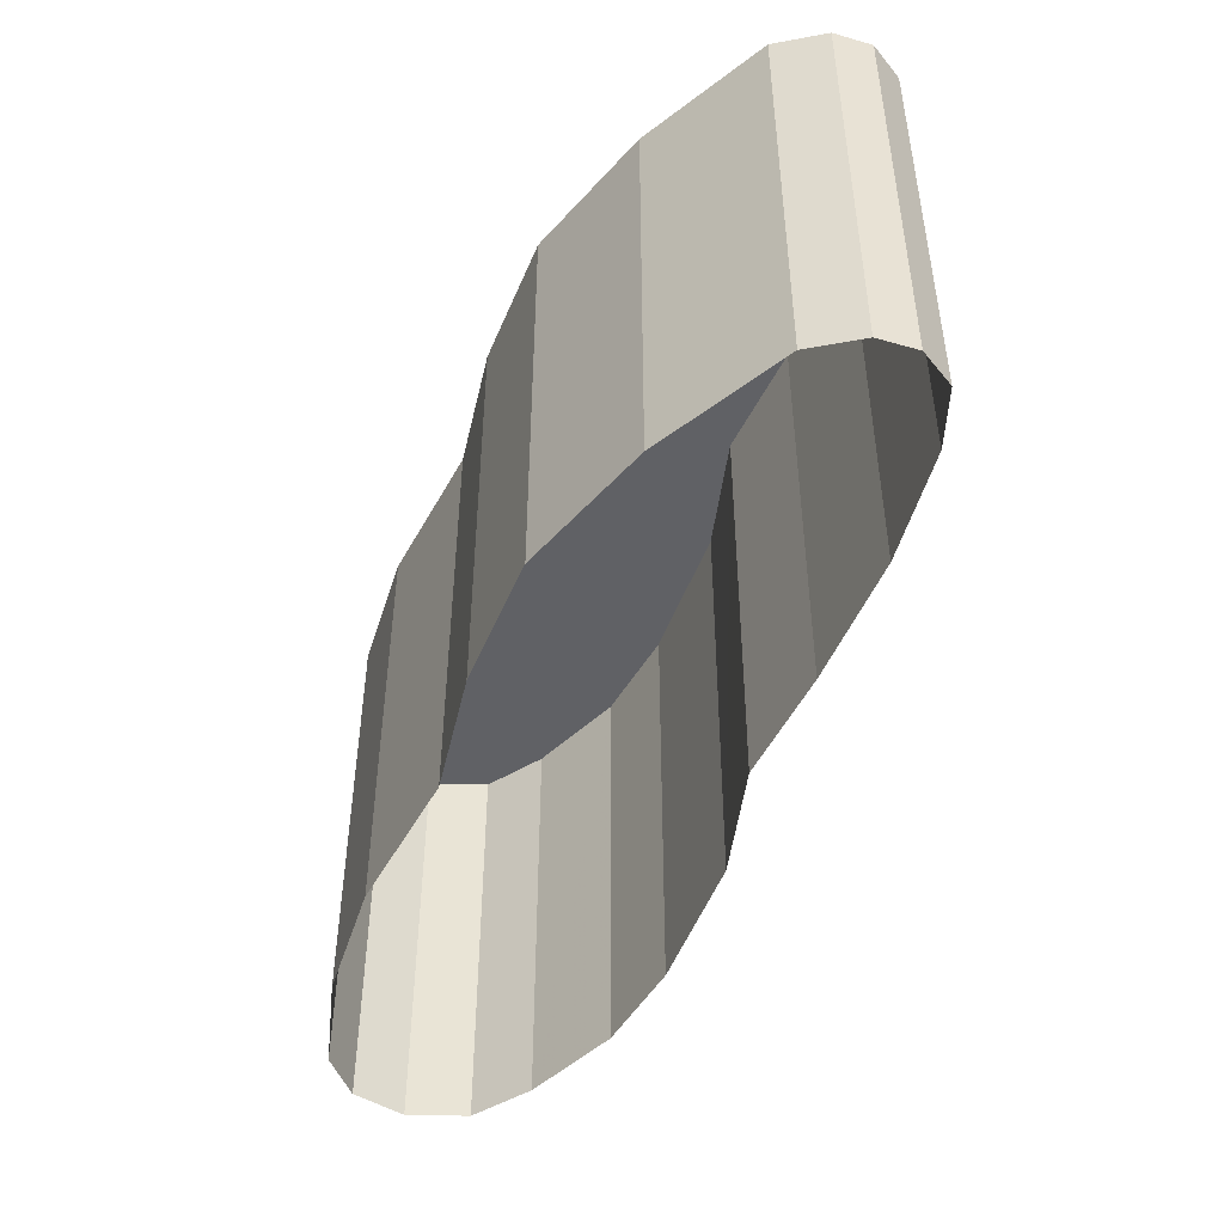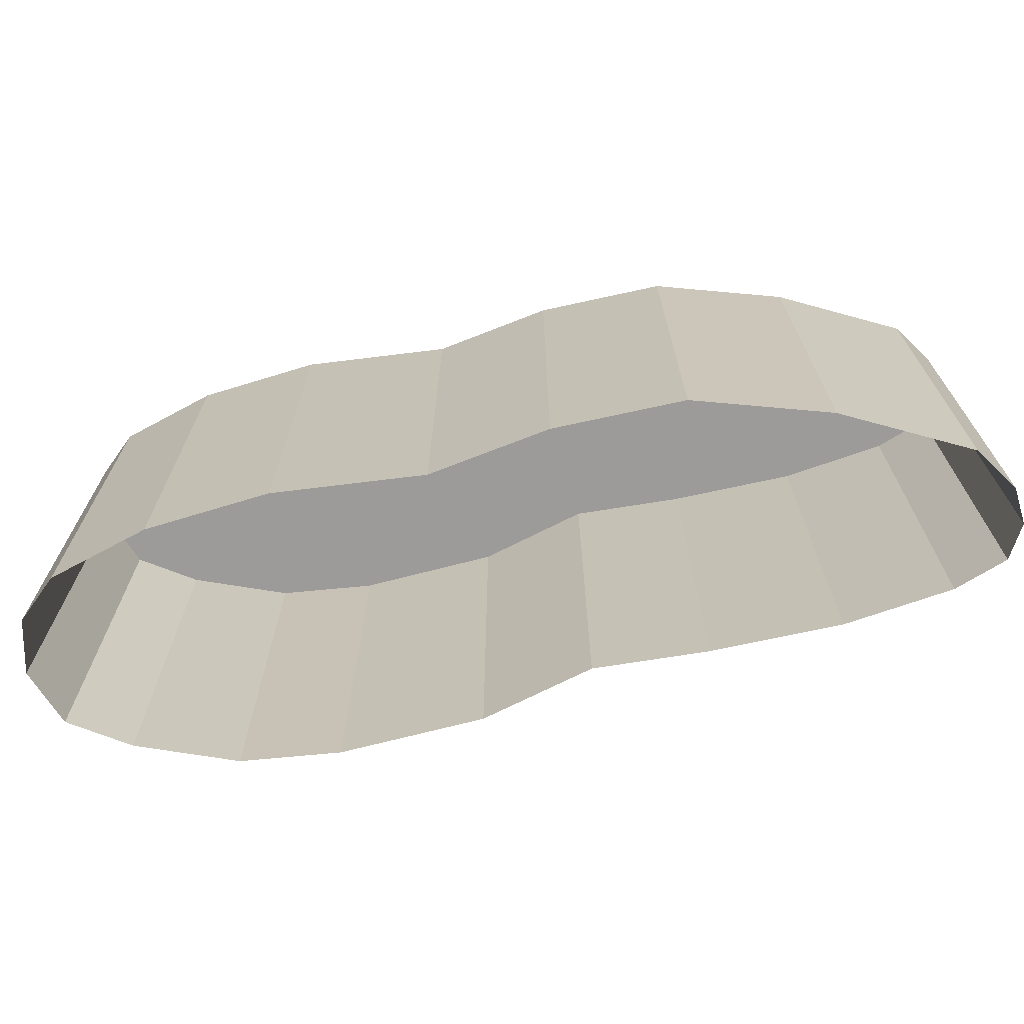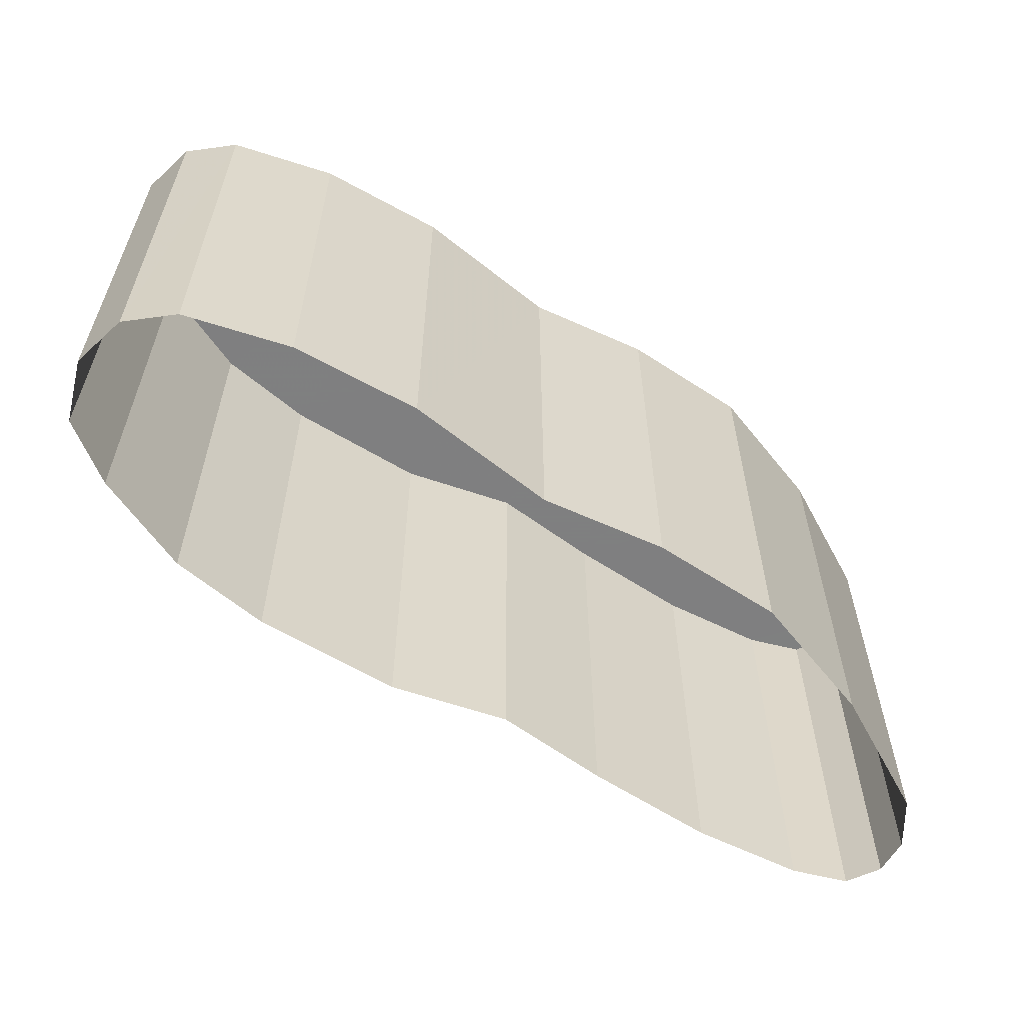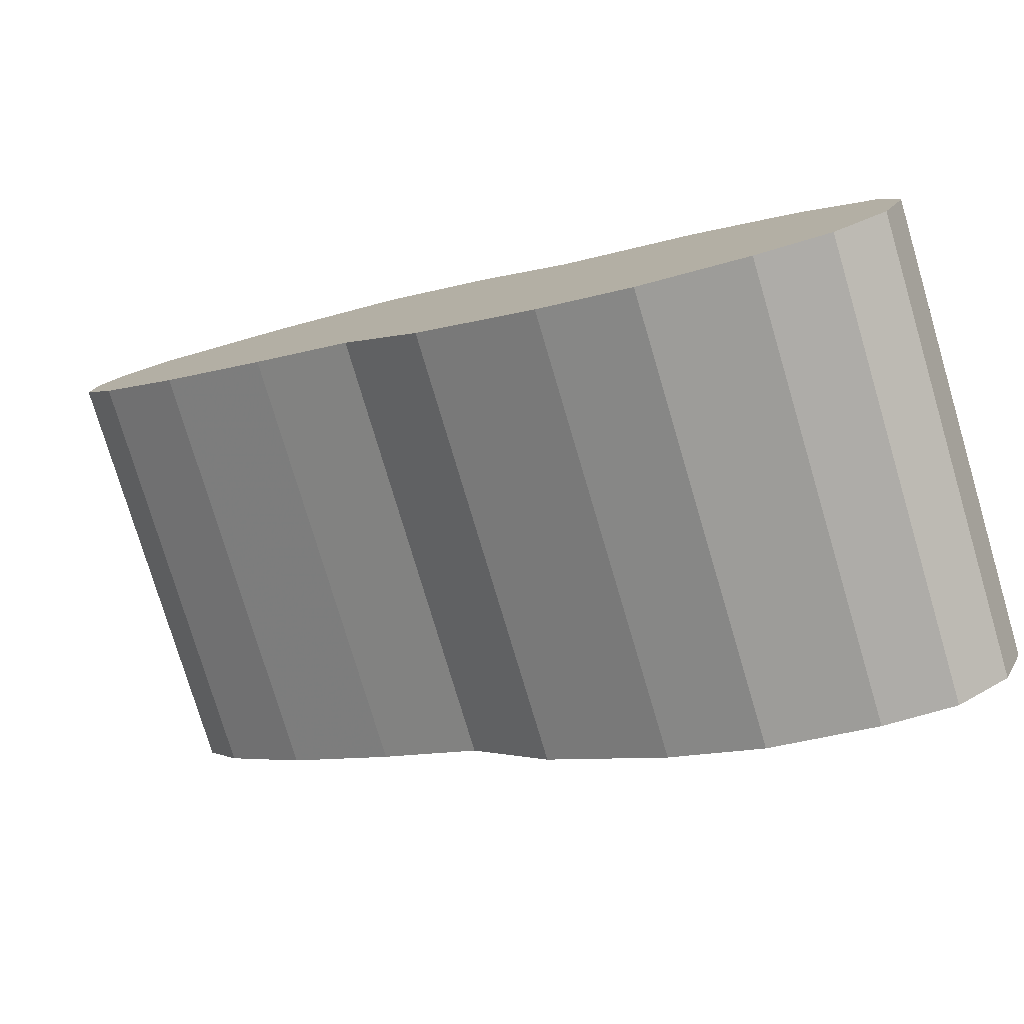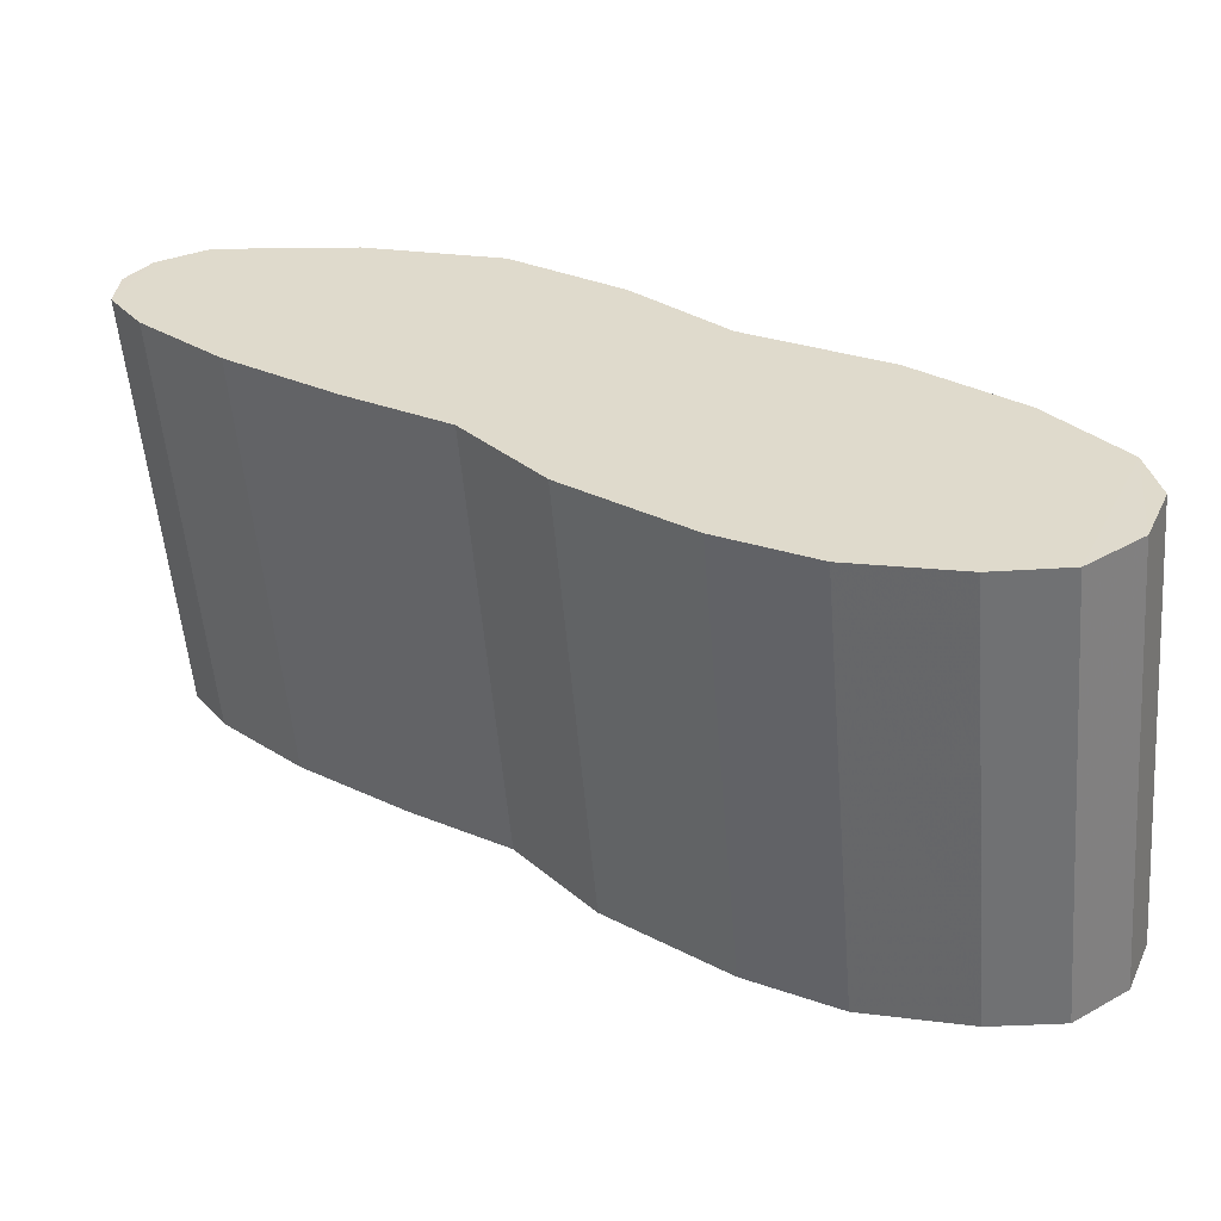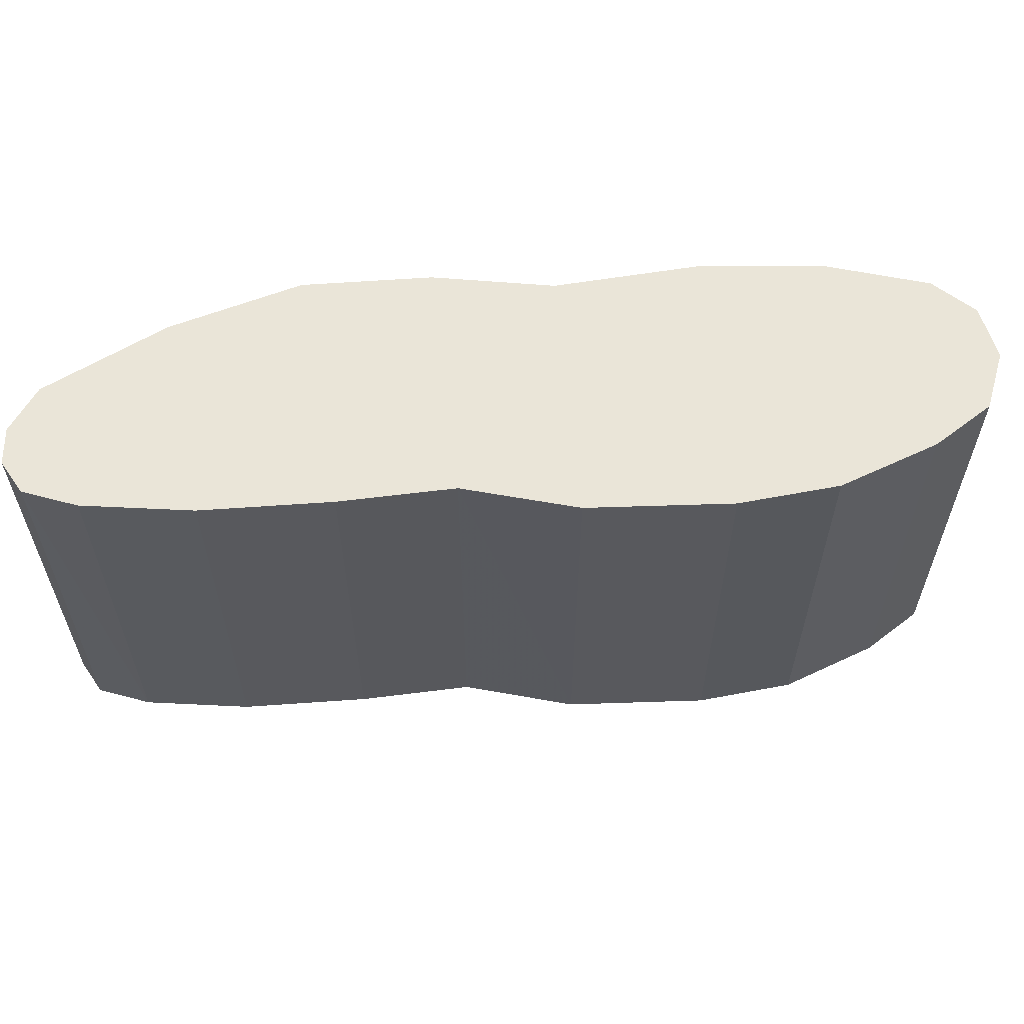
<metadata>
{"format":"obj","ext":"obj","renderer":"f3d","projection":"perspective","resolution":1024,"background":"white","views":[{"elev":-48.2,"azim":-148.0,"up":"+Z"},{"elev":-69.7,"azim":156.4,"up":"+Z"},{"elev":-59.9,"azim":110.0,"up":"+Z"},{"elev":-77.8,"azim":16.6,"up":"+Y"},{"elev":-55.6,"azim":4.8,"up":"+Y"},{"elev":59.6,"azim":-40.2,"up":"+Z"}]}
</metadata>
<code>
v -1.177e+04 -3.798e+04 13.07
v -1.177e+04 -3.798e+04 13.07
v -1.177e+04 -3.799e+04 13.07
v -1.177e+04 -3.799e+04 13.07
v -1.177e+04 -3.798e+04 13.07
v -1.177e+04 -3.798e+04 13.07
v -1.177e+04 -3.799e+04 13.07
v -1.178e+04 -3.798e+04 13.07
v -1.178e+04 -3.797e+04 13.07
v -1.178e+04 -3.798e+04 13.07
v -1.178e+04 -3.797e+04 13.07
v -1.179e+04 -3.797e+04 13.07
v -1.178e+04 -3.797e+04 13.07
v -1.177e+04 -3.799e+04 13.07
v -1.179e+04 -3.797e+04 13.07
v -1.179e+04 -3.796e+04 13.07
v -1.18e+04 -3.797e+04 13.07
v -1.18e+04 -3.797e+04 13.07
v -1.18e+04 -3.797e+04 13.07
v -1.18e+04 -3.797e+04 13.07
v -1.178e+04 -3.798e+04 13.07
v -1.179e+04 -3.797e+04 13.07
v -1.177e+04 -3.799e+04 29.04
v -1.177e+04 -3.798e+04 29.04
v -1.177e+04 -3.798e+04 29.04
v -1.177e+04 -3.798e+04 29.04
v -1.177e+04 -3.799e+04 29.04
v -1.177e+04 -3.798e+04 29.04
v -1.177e+04 -3.799e+04 29.04
v -1.179e+04 -3.797e+04 29.04
v -1.178e+04 -3.797e+04 29.04
v -1.178e+04 -3.797e+04 29.04
v -1.178e+04 -3.798e+04 29.04
v -1.178e+04 -3.797e+04 29.04
v -1.178e+04 -3.798e+04 29.04
v -1.177e+04 -3.799e+04 29.04
v -1.179e+04 -3.797e+04 29.04
v -1.179e+04 -3.796e+04 29.04
v -1.18e+04 -3.797e+04 29.04
v -1.18e+04 -3.797e+04 29.04
v -1.18e+04 -3.797e+04 29.04
v -1.18e+04 -3.797e+04 29.04
v -1.178e+04 -3.798e+04 29.04
v -1.179e+04 -3.797e+04 29.04
f 1 2 3
f 4 5 1
f 2 6 7
f 8 9 5
f 9 10 11
f 12 13 11
f 2 7 14
f 12 15 13
f 3 2 14
f 16 15 17
f 4 1 3
f 18 16 17
f 8 5 4
f 19 18 20
f 21 9 8
f 18 17 20
f 12 22 15
f 15 22 17
f 10 12 11
f 21 10 9
f 23 24 25
f 26 27 25
f 28 24 29
f 30 31 32
f 33 34 31
f 26 34 35
f 24 36 29
f 37 30 32
f 23 36 24
f 37 38 39
f 27 23 25
f 38 40 39
f 26 35 27
f 41 42 40
f 35 34 43
f 40 42 39
f 37 44 30
f 37 39 44
f 43 34 33
f 31 30 33
f 24 6 2
f 24 28 6
f 28 7 6
f 28 29 7
f 36 14 7
f 29 36 7
f 23 3 14
f 36 23 14
f 27 4 3
f 23 27 3
f 35 8 4
f 27 35 4
f 43 21 8
f 35 43 8
f 33 10 21
f 43 33 21
f 30 12 10
f 33 30 10
f 44 22 12
f 30 44 12
f 39 17 22
f 44 39 22
f 42 20 17
f 39 42 17
f 41 19 20
f 42 41 20
f 41 18 19
f 41 40 18
f 40 16 18
f 40 38 16
f 38 15 16
f 38 37 15
f 37 13 15
f 37 32 13
f 32 11 13
f 32 31 11
f 31 9 11
f 31 34 9
f 34 5 9
f 34 26 5
f 26 1 5
f 26 25 1
f 25 2 1
f 25 24 2

</code>
